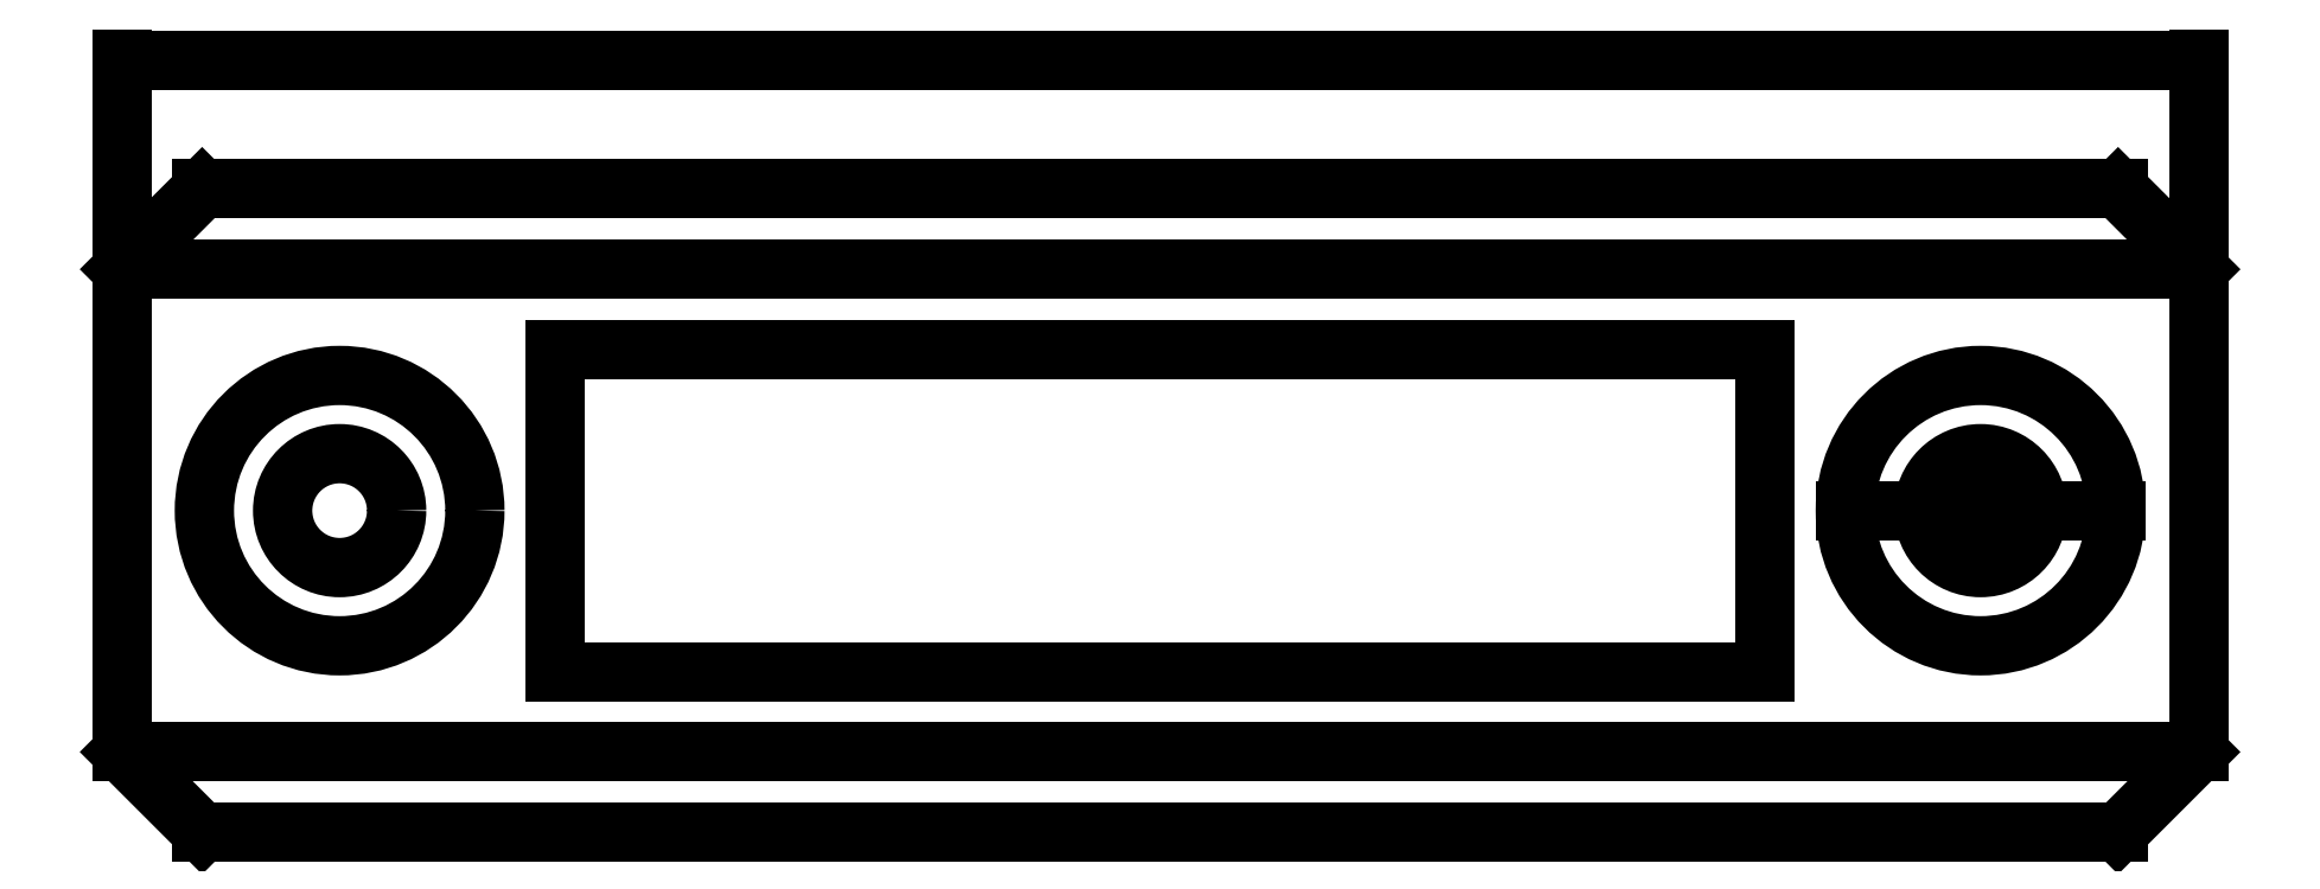
<metadata>
{"format":"dxf","ext":"dxf","renderer":"ezdxf+matplotlib","layout":"modelspace","background":"white","min_lineweight":24,"dpi":150}
</metadata>
<code>
0
SECTION
2
ENTITIES
0
LINE
8
tread_cleat_printable#1
10
0.6735
20
0.75
11
0.6735
21
0.25
0
LINE
8
tread_cleat_printable#1
10
0.7985
20
0.25
11
2.426
21
0.25
0
LINE
8
tread_cleat_printable#1
10
0.6735
20
0.25
11
0.7985
21
0.25
0
LINE
8
tread_cleat_printable#1
10
0.6735
20
0.75
11
0.7985
21
0.75
0
LINE
8
tread_cleat_printable#1
10
0.7985
20
0.75
11
2.426
21
0.75
0
LINE
8
tread_cleat_printable#1
10
2.551
20
0.25
11
2.426
21
0.25
0
LINE
8
tread_cleat_printable#1
10
2.551
20
0.75
11
2.426
21
0.75
0
LINE
8
tread_cleat_printable#1
10
2.551
20
0.25
11
2.551
21
0.75
0
LINE
8
tread_cleat_printable#1
10
2.551
20
0.125
11
0.6735
21
0.125
0
LINE
8
tread_cleat_printable#1
10
2.551
20
0.125
11
3.1
21
0.125
0
LINE
8
tread_cleat_printable#1
10
0.125
20
0.875
11
0.6735
21
0.875
0
LINE
8
tread_cleat_printable#1
10
5.274e-16
20
0.875
11
-1.879e-14
21
0.125
0
LINE
8
tread_cleat_printable#1
10
0.125
20
0.875
11
5.274e-16
21
0.875
0
LINE
8
tread_cleat_printable#1
10
0.125
20
1
11
5.274e-16
21
0.875
0
LINE
8
tread_cleat_printable#1
10
0.125
20
0.125
11
-1.879e-14
21
0.125
0
LINE
8
tread_cleat_printable#1
10
3.1
20
0.875
11
3.225
21
0.875
0
LINE
8
tread_cleat_printable#1
10
3.1
20
1
11
0.125
21
1
0
LINE
8
tread_cleat_printable#1
10
3.1
20
0.125
11
3.225
21
0.125
0
LINE
8
tread_cleat_printable#1
10
3.225
20
0.125
11
3.1
21
1.953e-15
0
LINE
8
tread_cleat_printable#1
10
3.225
20
0.125
11
3.225
21
0.125
0
LINE
8
tread_cleat_printable#1
10
3.1
20
1.953e-15
11
3.1
21
-7.528e-14
0
LINE
8
tread_cleat_printable#1
10
0.6735
20
0.125
11
0.125
21
0.125
0
LINE
8
tread_cleat_printable#1
10
2.551
20
0.875
11
3.1
21
0.875
0
LINE
8
tread_cleat_printable#1
10
0.736
20
0.25
11
2.489
21
0.25
0
LINE
8
tread_cleat_printable#1
10
0.736
20
0.75
11
2.489
21
0.75
0
LINE
8
tread_cleat_printable#1
10
0.6735
20
0.25
11
0.736
21
0.25
0
LINE
8
tread_cleat_printable#1
10
0.6735
20
0.75
11
0.736
21
0.75
0
LINE
8
tread_cleat_printable#1
10
0.6735
20
0.875
11
0.736
21
0.875
0
LINE
8
tread_cleat_printable#1
10
0.736
20
0.875
11
2.489
21
0.875
0
LINE
8
tread_cleat_printable#1
10
0.6735
20
0.125
11
0.736
21
0.125
0
LINE
8
tread_cleat_printable#1
10
2.489
20
0.875
11
2.551
21
0.875
0
LINE
8
tread_cleat_printable#1
10
2.489
20
0.25
11
2.551
21
0.25
0
LINE
8
tread_cleat_printable#1
10
2.489
20
0.75
11
2.551
21
0.75
0
LINE
8
tread_cleat_printable#1
10
2.489
20
0.125
11
2.551
21
0.125
0
LINE
8
tread_cleat_printable#1
10
2.489
20
0.125
11
0.736
21
0.125
0
LINE
8
tread_cleat_printable#1
10
-1.879e-14
20
0.125
11
0.125
21
0.125
0
LINE
8
tread_cleat_printable#1
10
0.125
20
6.627e-15
11
0.125
21
1.325e-14
0
LINE
8
tread_cleat_printable#1
10
3.1
20
0.125
11
3.225
21
0.125
0
LINE
8
tread_cleat_printable#1
10
3.225
20
0.875
11
3.1
21
0.875
0
LINE
8
tread_cleat_printable#1
10
0.125
20
0.875
11
5.274e-16
21
0.875
0
LINE
8
tread_cleat_printable#1
10
6.939e-16
20
0.875
11
5.274e-16
21
0.875
0
LINE
8
tread_cleat_printable#1
10
0.0625
20
0.875
11
6.939e-16
21
0.875
0
LINE
8
tread_cleat_printable#1
10
0.0625
20
0.125
11
-1.263e-14
21
0.125
0
LINE
8
tread_cleat_printable#1
10
-1.263e-14
20
0.125
11
-1.879e-14
21
0.125
0
LINE
8
tread_cleat_printable#1
10
0.125
20
1
11
0.125
21
1
0
LINE
8
tread_cleat_printable#1
10
3.1
20
1
11
3.1
21
1
0
LINE
8
tread_cleat_printable#1
10
0.125
20
6.627e-15
11
3.1
21
-7.528e-14
0
LINE
8
tread_cleat_printable#1
10
3.163
20
0.125
11
3.225
21
0.125
0
LINE
8
tread_cleat_printable#1
10
3.163
20
0.875
11
3.225
21
0.875
0
LINE
8
tread_cleat_printable#1
10
3.225
20
0.125
11
3.225
21
0.875
0
LINE
8
tread_cleat_printable#1
10
3.225
20
0.875
11
3.225
21
0.875
0
LINE
8
tread_cleat_printable#1
10
-1.263e-14
20
0.125
11
0.125
21
6.627e-15
0
LINE
8
0
10
3.1
20
1
11
3.225
21
0.875
0
CIRCLE
8
inset
10
0.3385
20
0.5
40
0.21
0
CIRCLE
8
inset
10
2.886
20
0.5
40
0.21
0
CIRCLE
8
drill
10
0.3385
20
0.5
40
0.0885
0
CIRCLE
8
drill
10
2.886
20
0.5
40
0.0885
0
DIMENSION
8
drill
2
*D1
10
2.676
20
0.5
30
0
11
2.886
21
0.503
31
0
70
35
71
5
3
Standard
53
0
210
0
220
0
230
1
15
3.096
25
0.5
35
0
40
0
0
DIMENSION
8
drill
2
*D2
10
3.225
20
1.2
30
0
11
1.613
21
1.203
31
0
70
33
71
5
3
Standard
53
0
210
0
220
0
230
1
13
6.939e-16
23
0.875
33
0
14
3.225
24
0.875
34
0
0
ENDSEC
0
EOF

</code>
